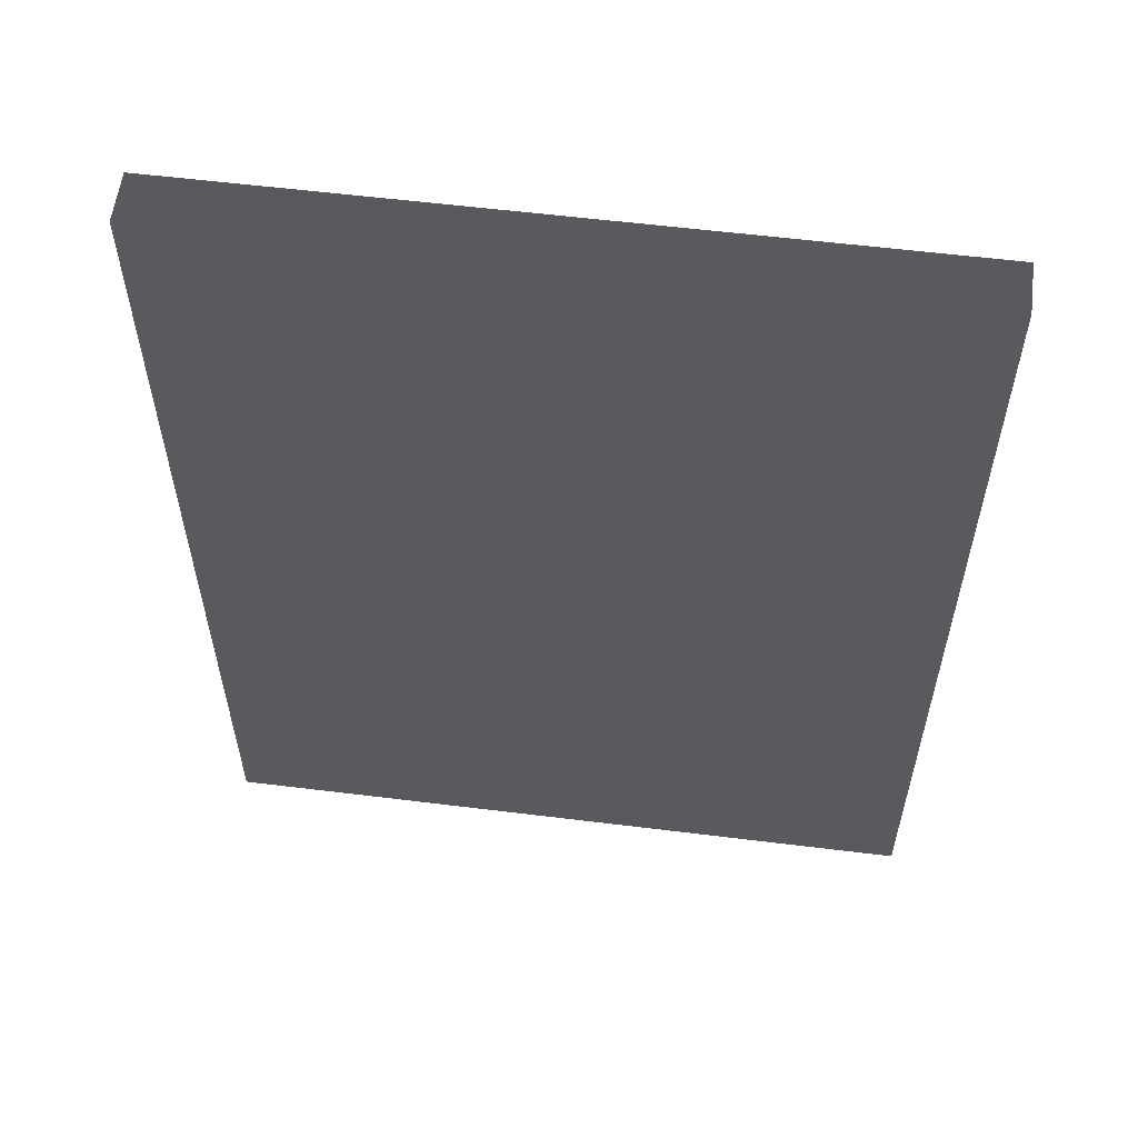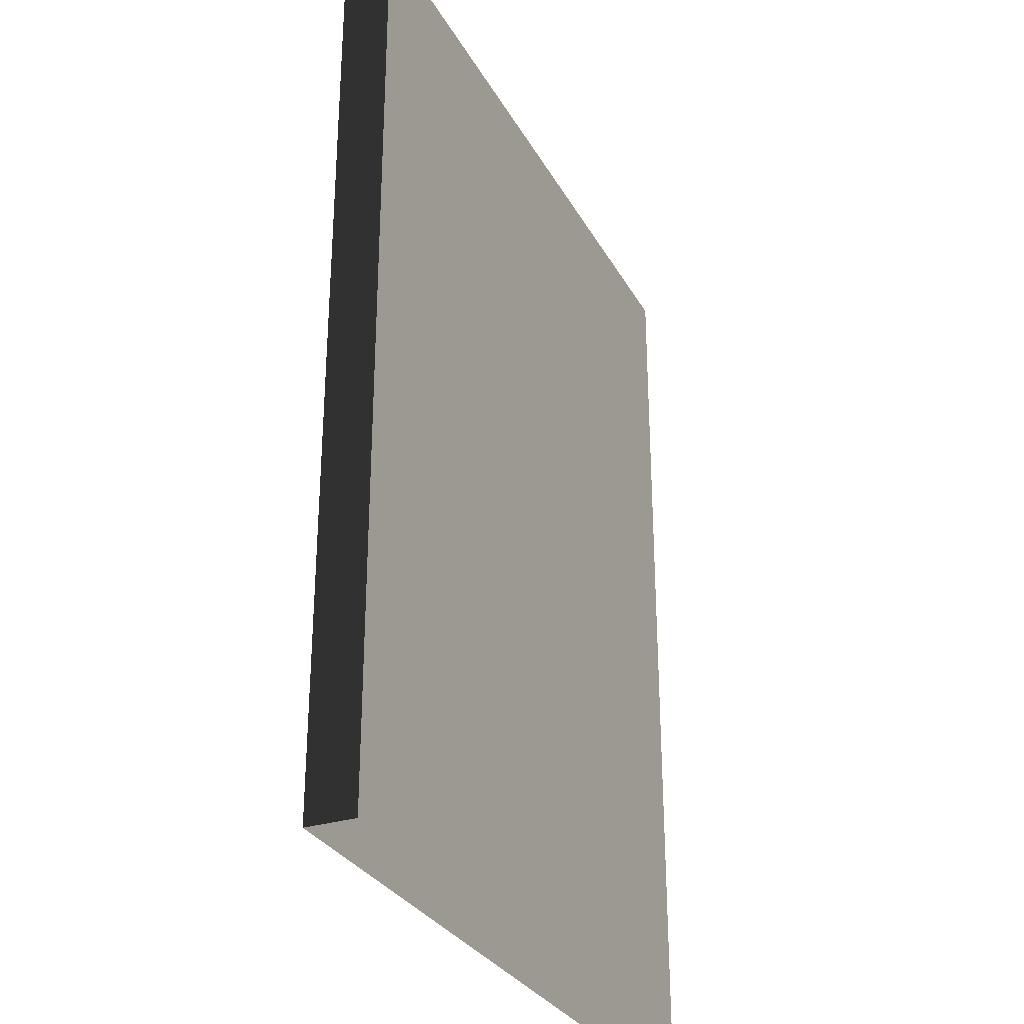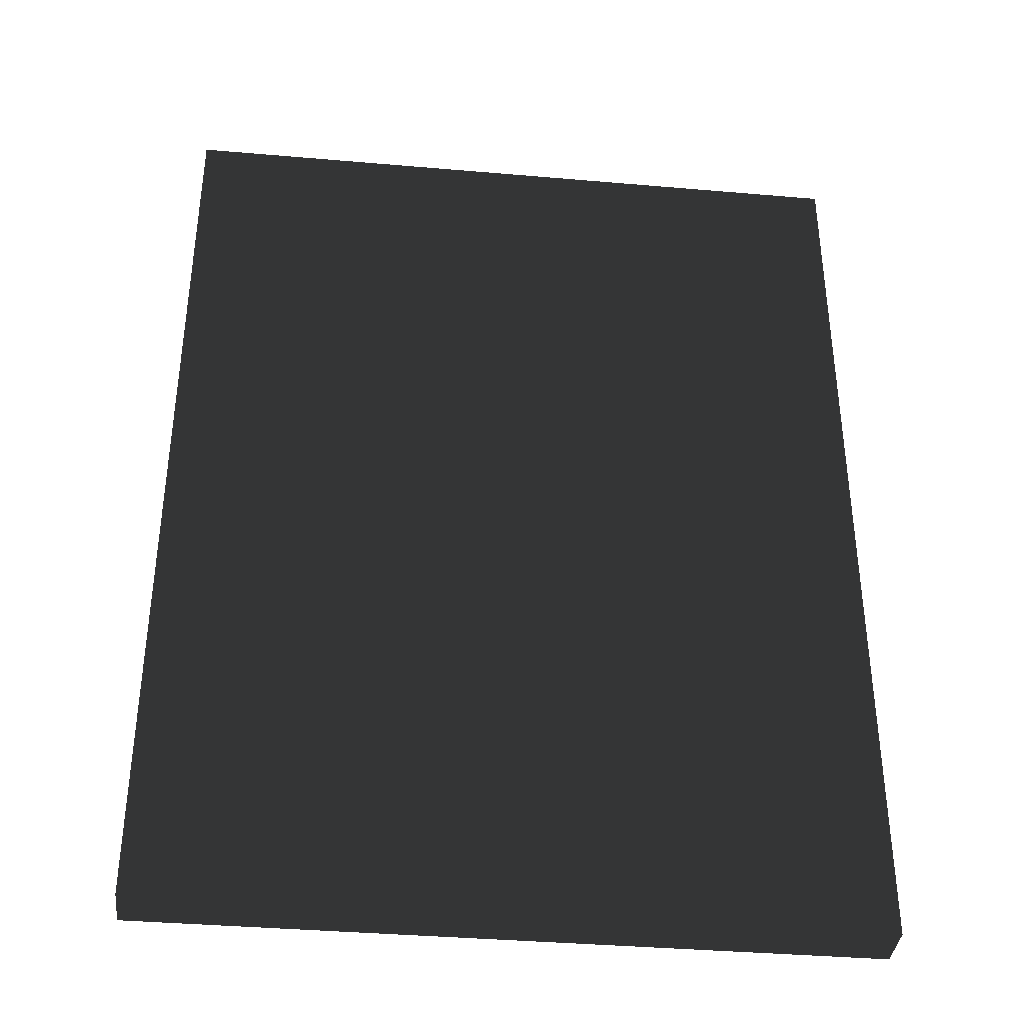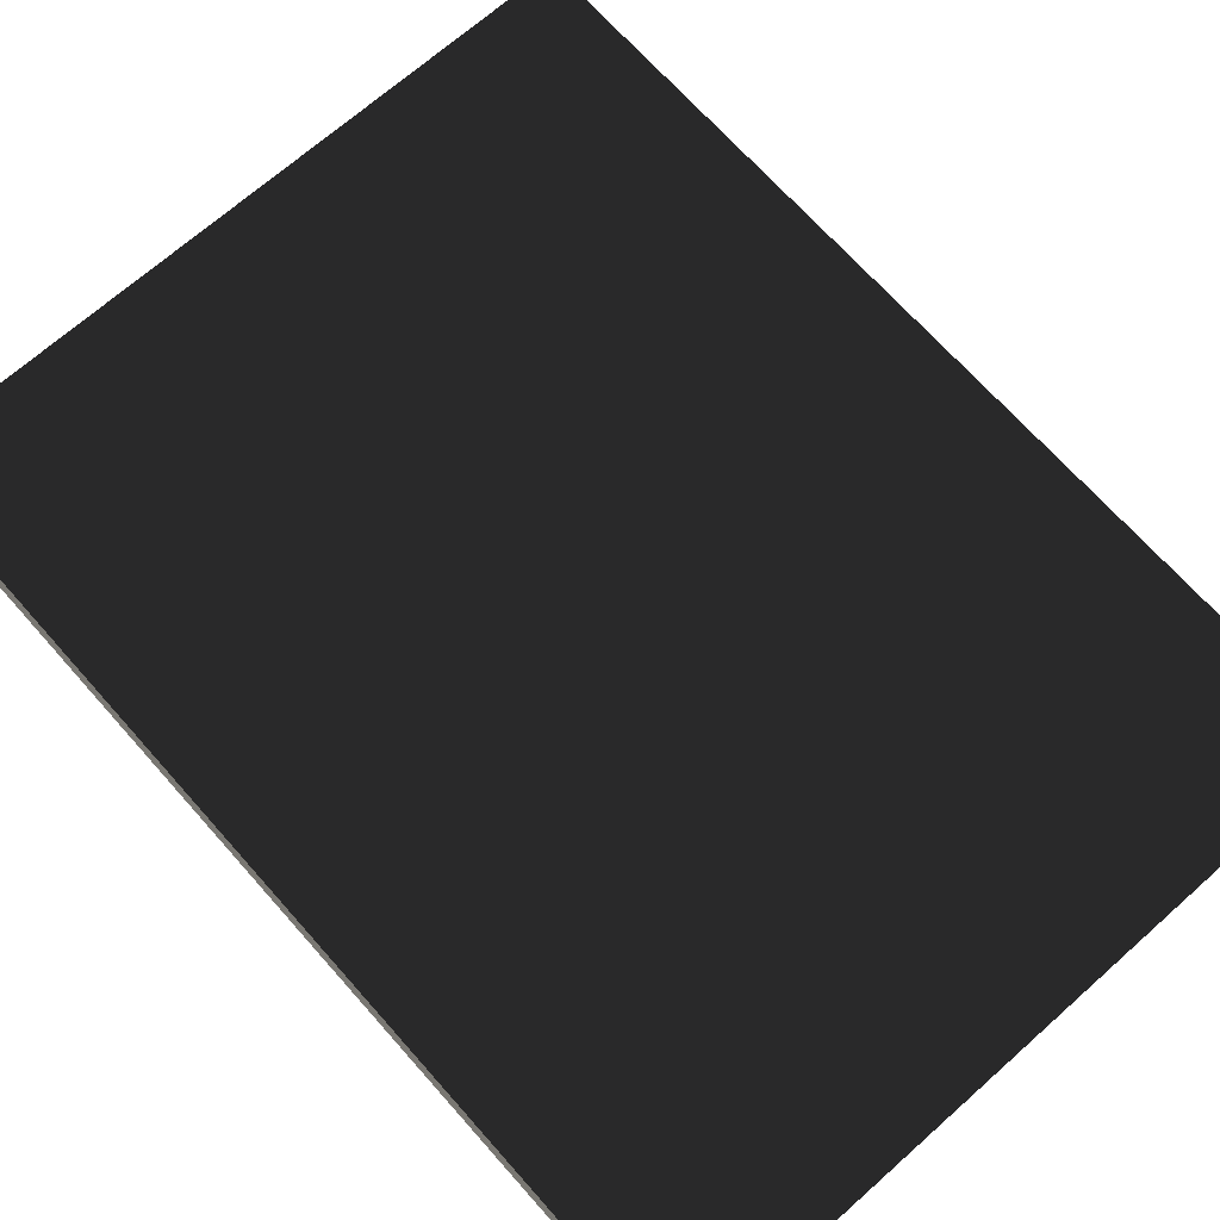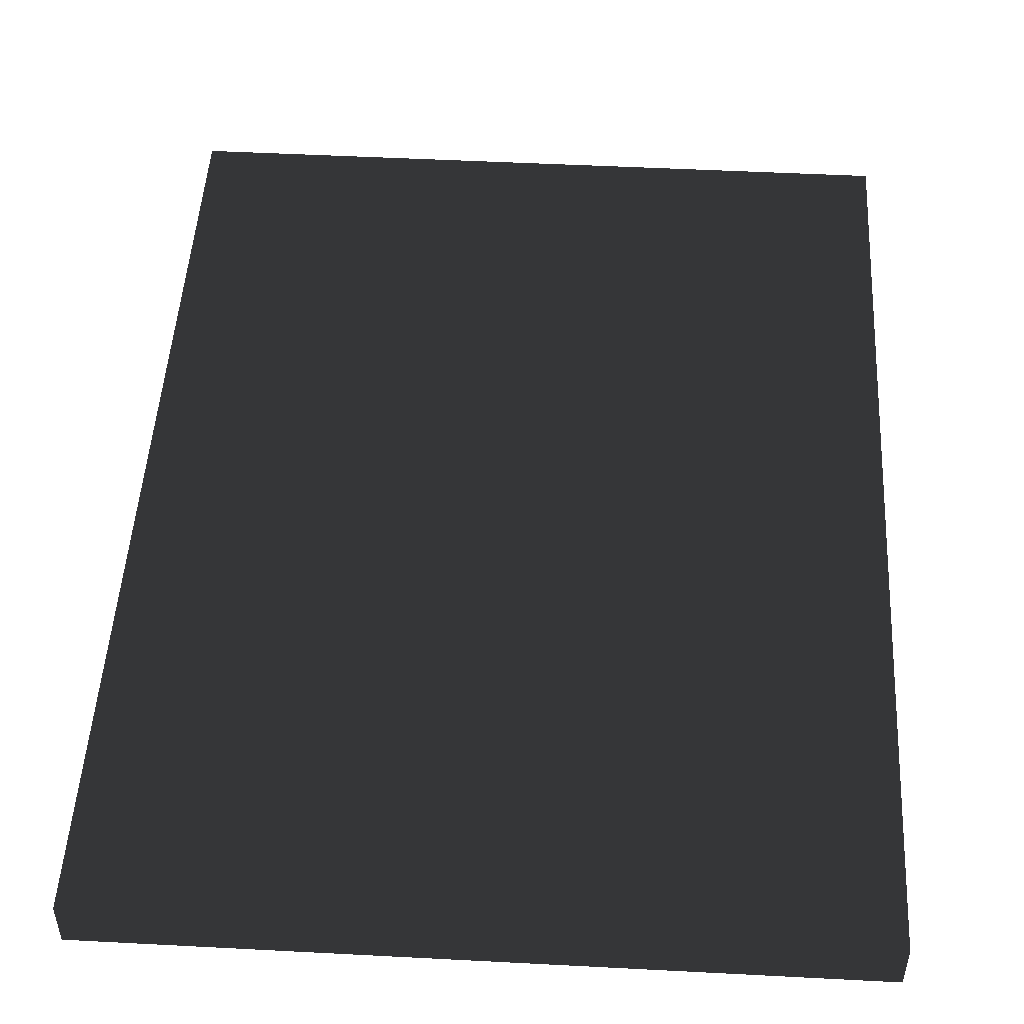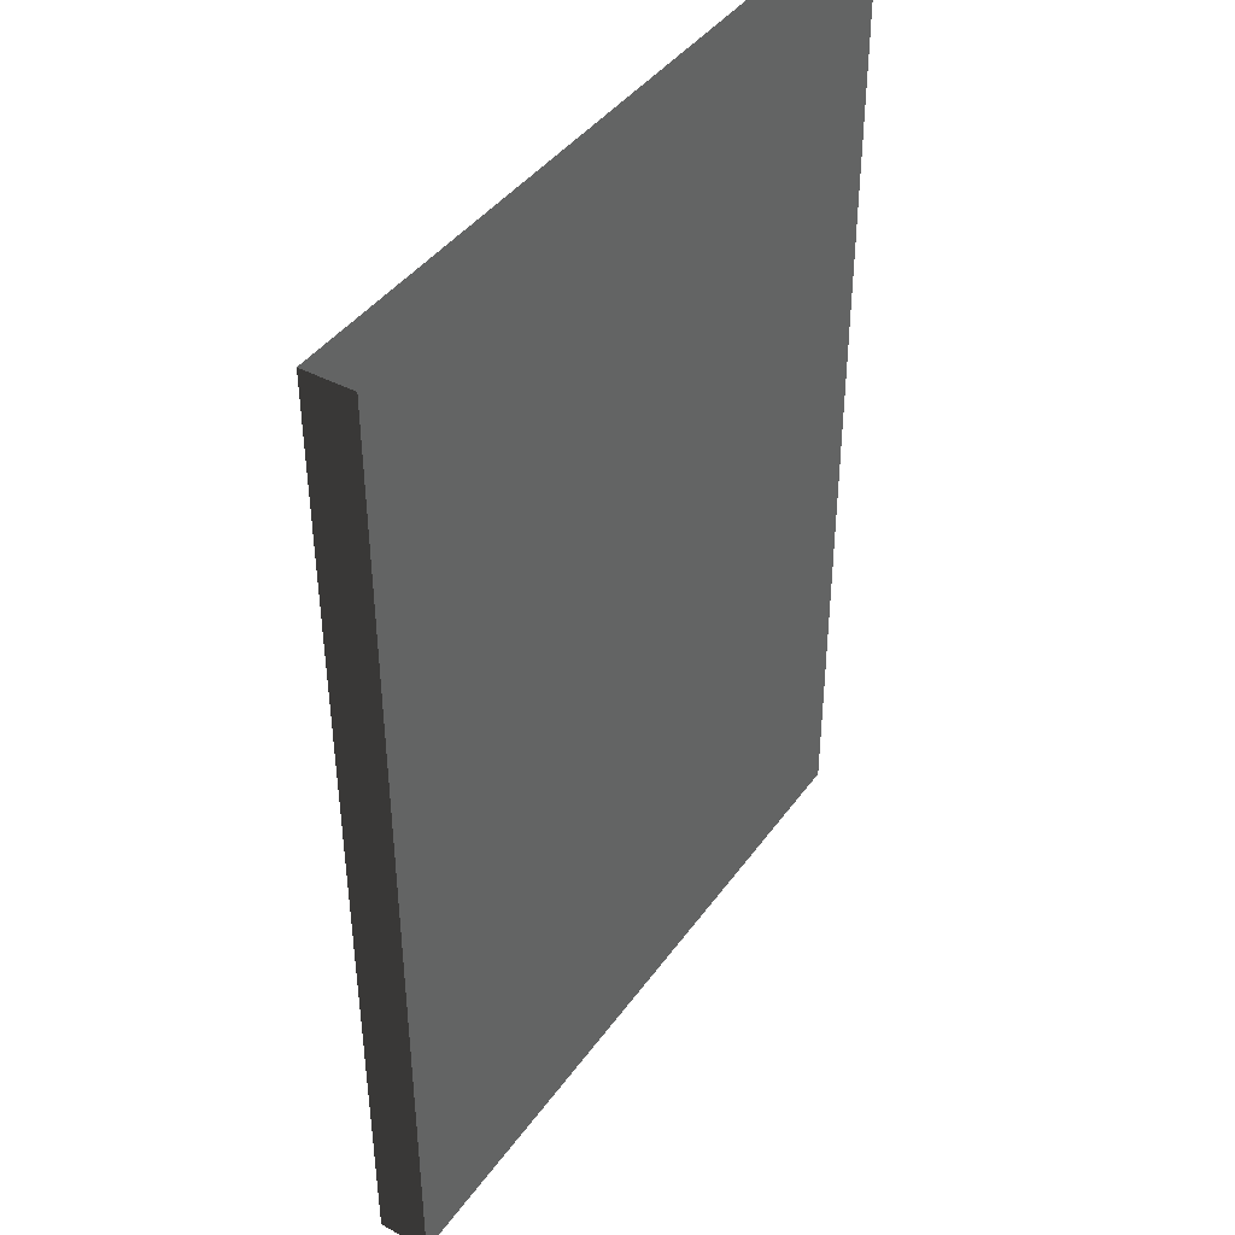
<metadata>
{"format":"obj","ext":"obj","renderer":"f3d","projection":"perspective","resolution":1024,"background":"white","views":[{"elev":58.1,"azim":-172.7,"up":"+Y"},{"elev":-30.1,"azim":114.3,"up":"+Y"},{"elev":-37.8,"azim":-6.3,"up":"+Y"},{"elev":69.3,"azim":138.4,"up":"+Z"},{"elev":49.6,"azim":3.3,"up":"+Z"},{"elev":41.7,"azim":122.6,"up":"+Y"}]}
</metadata>
<code>
v -0.2125 -0.285 -0.015
v 0.2125 -0.285 -0.015
v 0.2125 0.285 -0.015
v -0.2125 0.285 -0.015
v -0.2125 -0.285 0.015
v 0.2125 -0.285 0.015
v 0.2125 0.285 0.015
v -0.2125 0.285 0.015
f 1 2 3 4
f 5 8 7 6
f 1 4 8 5
f 2 6 7 3
f 1 5 6 2
f 4 3 7 8

</code>
